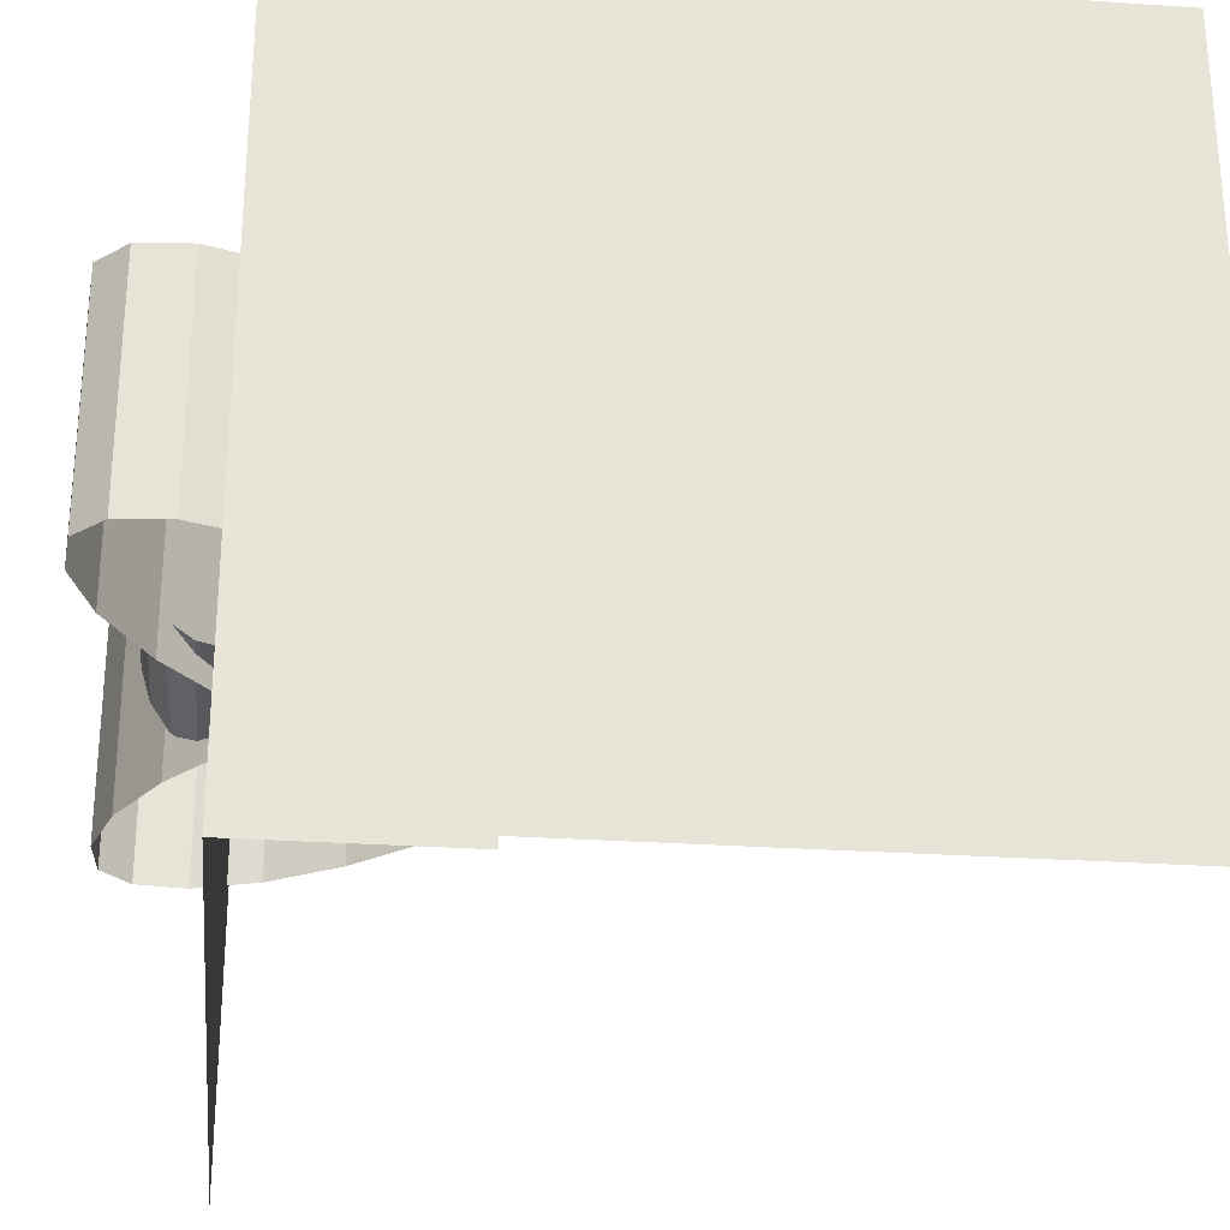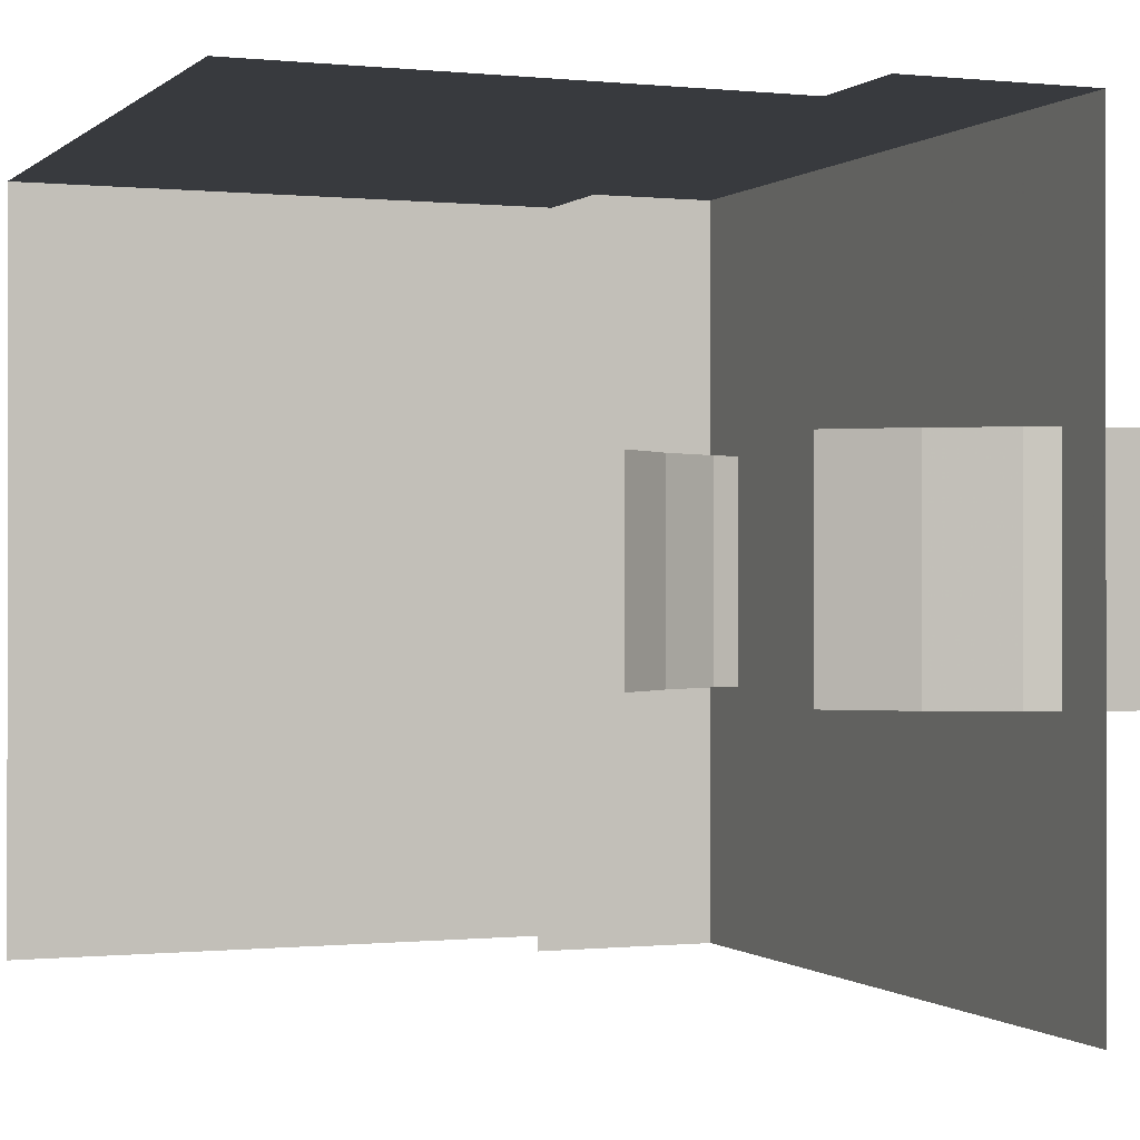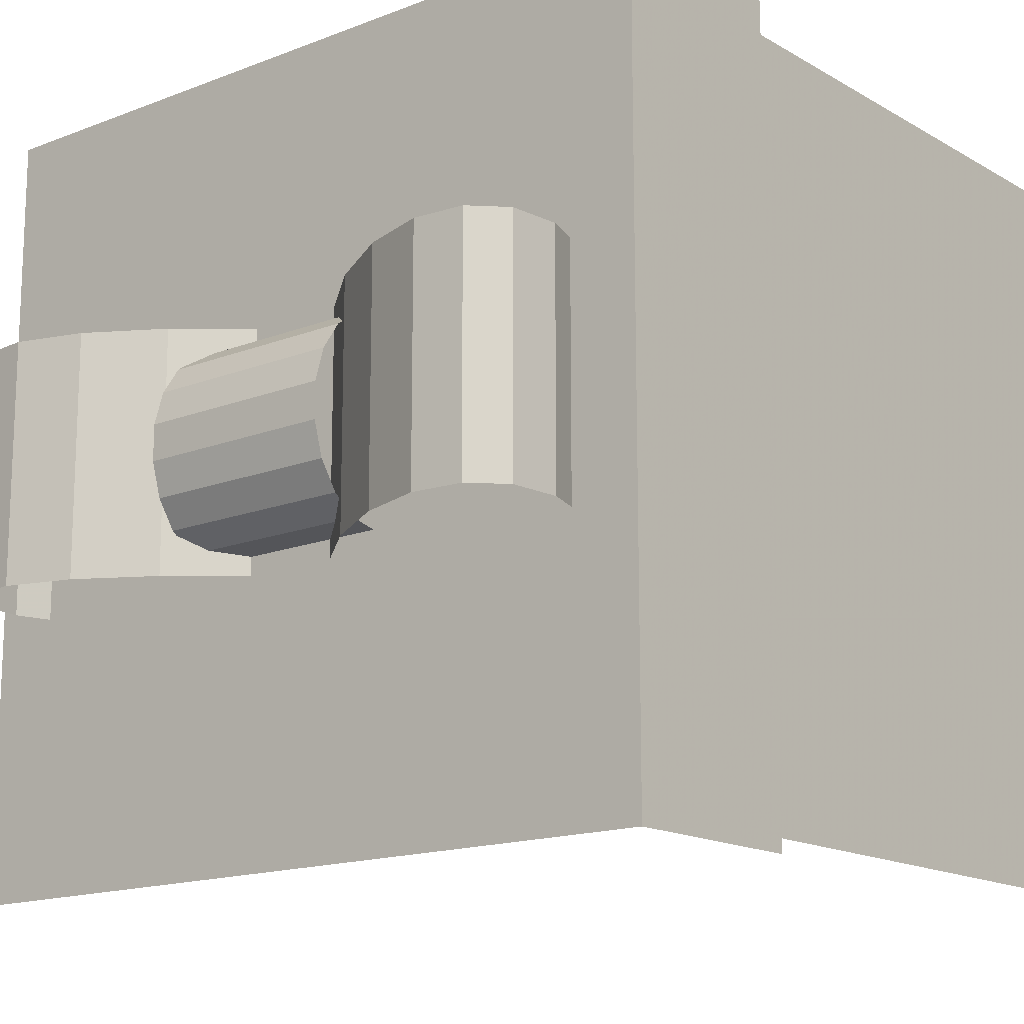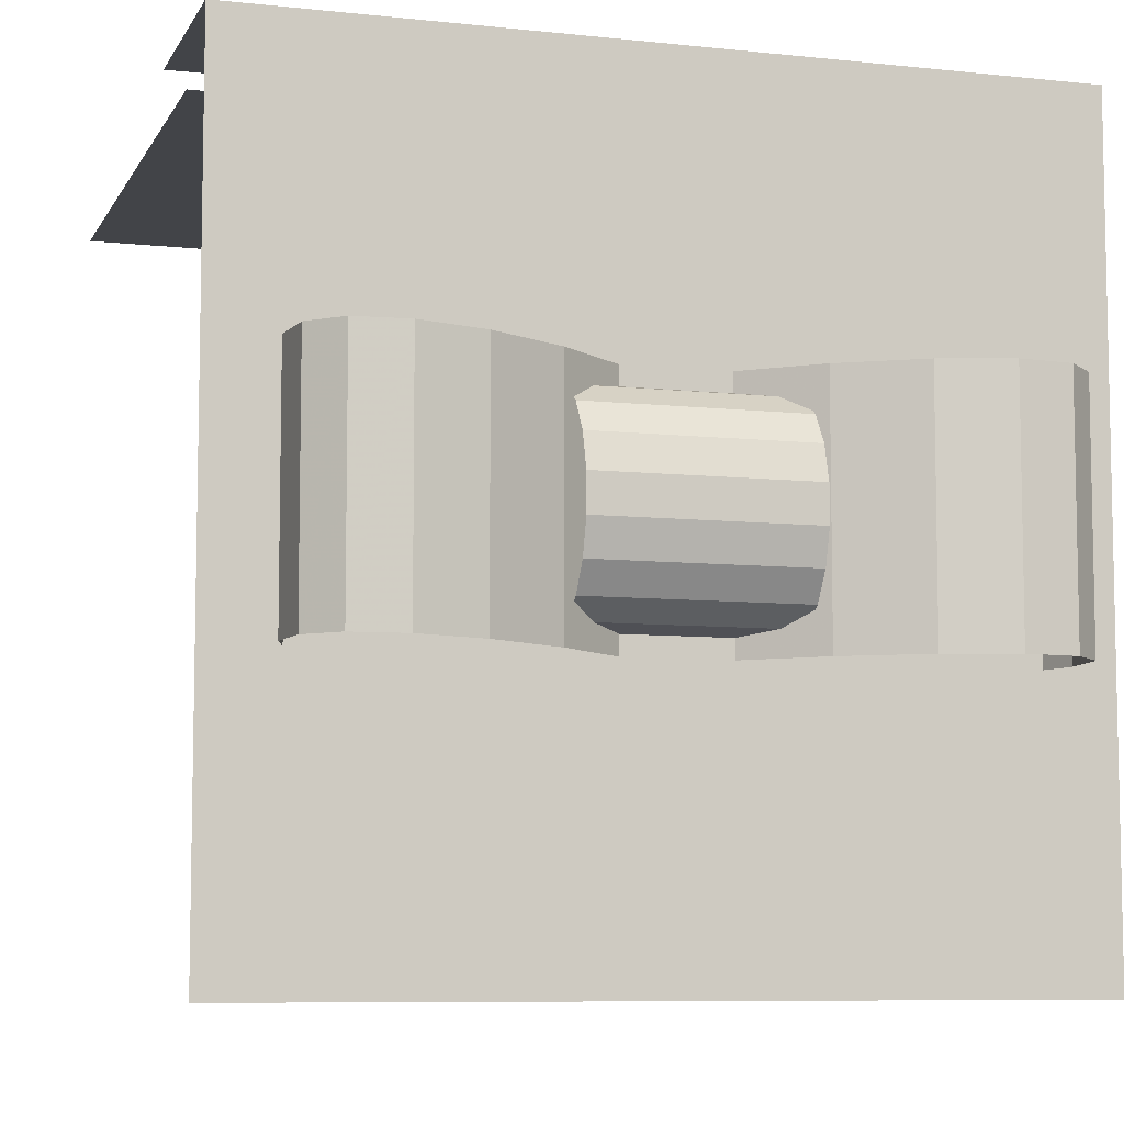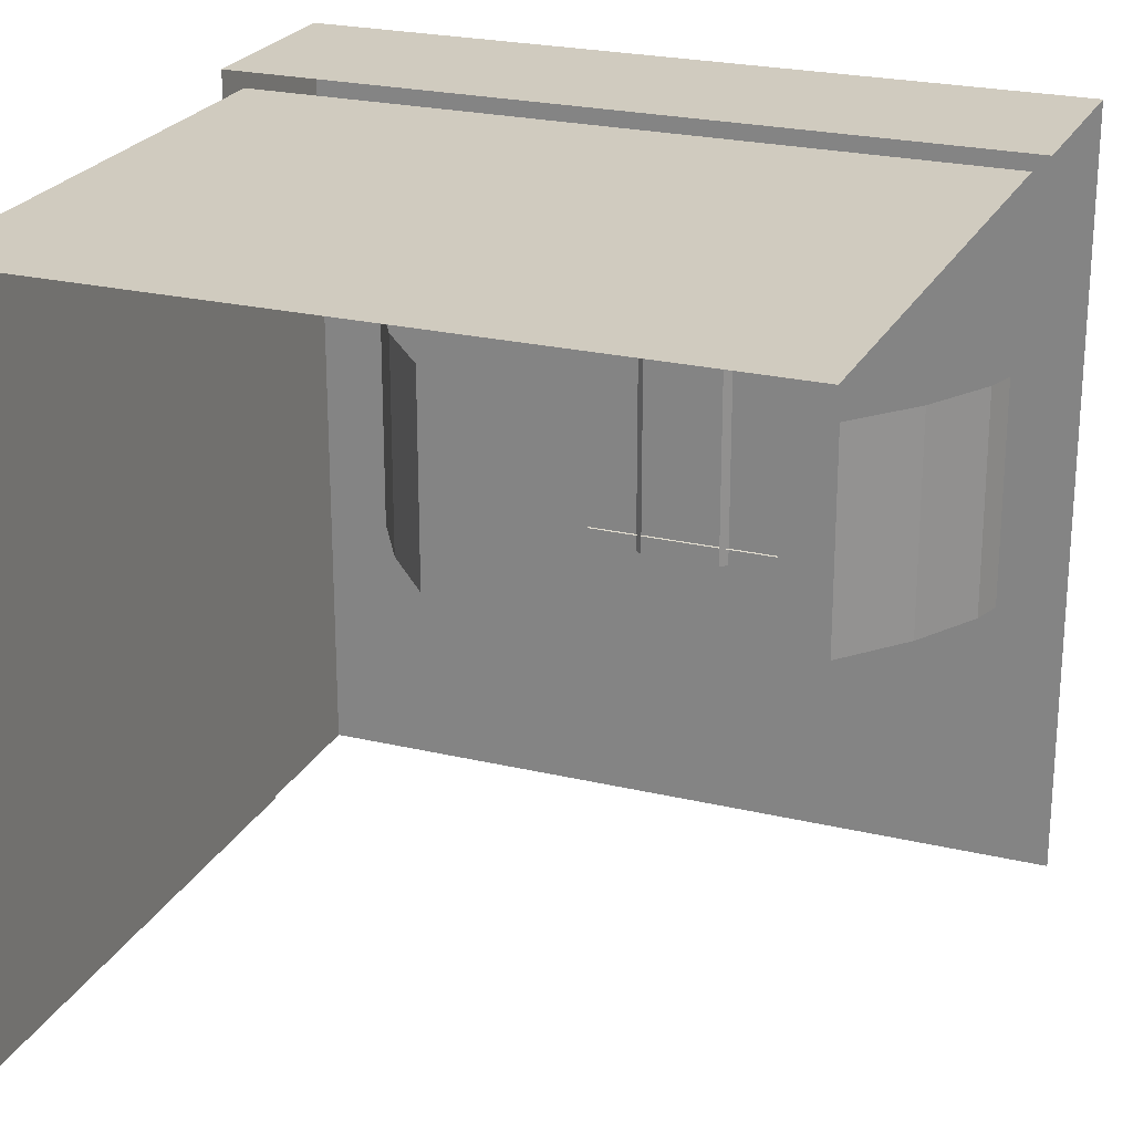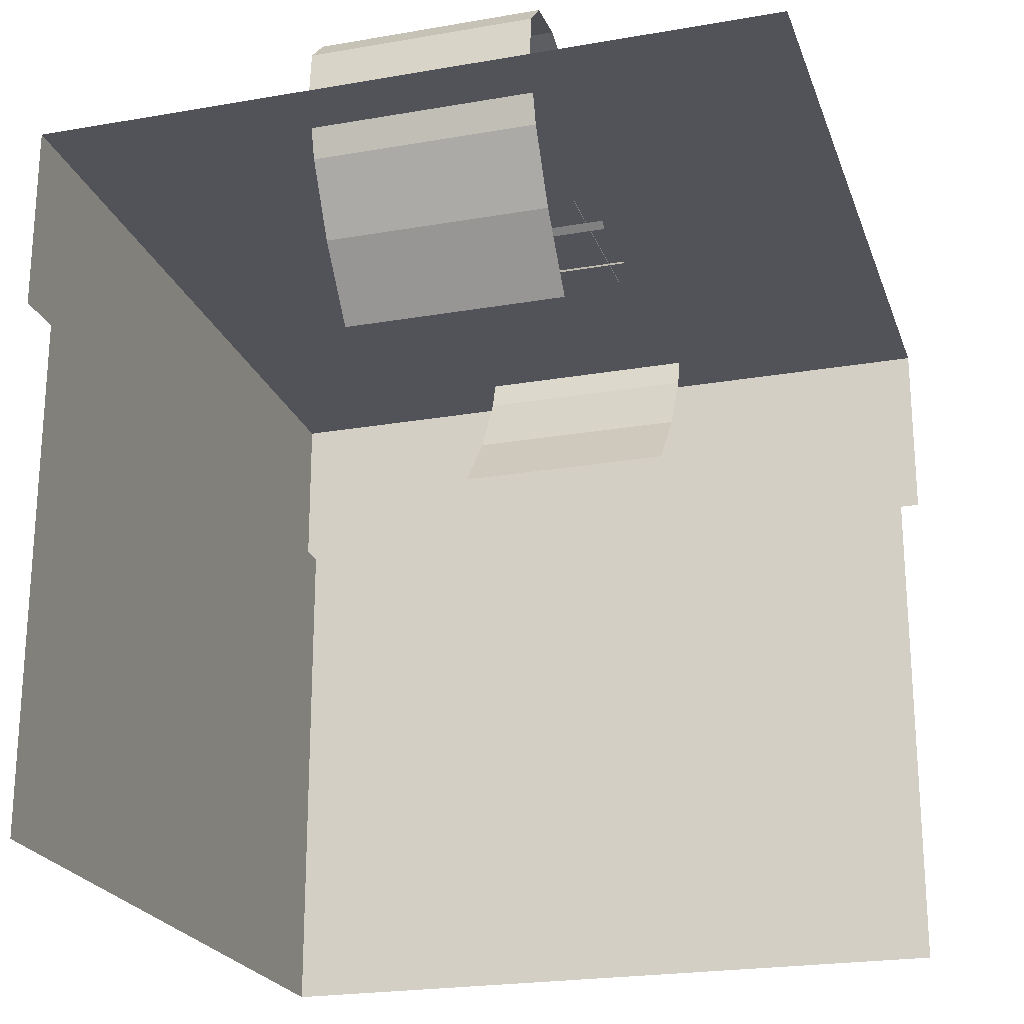
<metadata>
{"format":"obj","ext":"obj","renderer":"f3d","projection":"perspective","resolution":1024,"background":"white","views":[{"elev":-28.1,"azim":84.1,"up":"+Y"},{"elev":-0.2,"azim":-111.6,"up":"+Y"},{"elev":-15.4,"azim":39.5,"up":"+Y"},{"elev":-7.7,"azim":-17.2,"up":"+Y"},{"elev":23.7,"azim":-158.3,"up":"+Y"},{"elev":-22.6,"azim":-73.3,"up":"+Z"}]}
</metadata>
<code>
g fx_fbx_sk2_gift
v 0.508 -0.508 0
v 0.508 -0.508 0.762
v 0.508 0.508 0.762
v 0.508 0.508 0
v 0.508 0.508 0
v 0.508 0.508 0.762
v -0.508 0.508 0.762
v -0.508 0.508 0
v -0.5329 -0.5329 1.016
v -0.5329 0.5329 1.016
v 0.5329 0.5329 1.016
v 0.5329 -0.5329 1.016
v 0.5329 -0.5329 0.7495
v 0.5329 -0.5329 1.016
v 0.5329 0.5329 1.016
v 0.5329 0.5329 0.7495
v 0.5329 0.5329 0.7495
v 0.5329 0.5329 1.016
v -0.5329 0.5329 1.016
v -0.5329 0.5329 0.7495
v -0.138 0.1377 1.013
v 0.138 0.1377 1.013
v 0.138 0.1293 1.051
v -0.138 0.1293 1.051
v 0.138 0.1054 1.084
v -0.138 0.1054 1.084
v 0.138 0.06883 1.108
v -0.138 0.06883 1.108
v 0.138 0.0239 1.121
v -0.138 0.0239 1.121
v 0.138 -0.0239 1.121
v -0.138 -0.0239 1.121
v 0.138 -0.06883 1.108
v -0.138 -0.06883 1.108
v 0.138 -0.1054 1.084
v -0.138 -0.1054 1.084
v 0.138 -0.1293 1.051
v -0.138 -0.1293 1.051
v 0.138 -0.1377 1.013
v -0.138 -0.1377 1.013
v 0.2853 0.162 0.7786
v 0.2853 -0.162 0.7786
v 0.3677 -0.162 0.8748
v 0.3677 0.162 0.8748
v 0.4264 -0.162 0.9732
v 0.4264 0.162 0.9732
v 0.4543 -0.162 1.062
v 0.4543 0.162 1.062
v 0.448 -0.162 1.13
v 0.448 0.162 1.13
v 0.4083 -0.162 1.17
v 0.4083 0.162 1.17
v 0.34 -0.162 1.176
v 0.34 0.162 1.176
v 0.2513 -0.162 1.148
v 0.2513 0.162 1.148
v 0.1529 -0.162 1.09
v 0.1529 0.162 1.09
v 0.0567 -0.162 1.007
v 0.0567 0.162 1.007
v -0.2853 -0.162 0.7786
v -0.2853 0.162 0.7786
v -0.3677 0.162 0.8748
v -0.3677 -0.162 0.8748
v -0.4264 0.162 0.9732
v -0.4264 -0.162 0.9732
v -0.4543 0.162 1.062
v -0.4543 -0.162 1.062
v -0.448 0.162 1.13
v -0.448 -0.162 1.13
v -0.4083 0.162 1.17
v -0.4083 -0.162 1.17
v -0.34 0.162 1.176
v -0.34 -0.162 1.176
v -0.2513 0.162 1.148
v -0.2513 -0.162 1.148
v -0.1529 0.162 1.09
v -0.1529 -0.162 1.09
v -0.05668 0.162 1.007
v -0.05668 -0.162 1.007
g fx_fbx_sk2_gift_0
f 3 2 1
f 4 3 1
f 7 6 5
f 8 7 5
f 11 10 9
f 12 11 9
f 15 14 13
f 16 15 13
f 19 18 17
f 20 19 17
f 23 22 21
f 24 23 21
f 25 23 24
f 26 25 24
f 27 25 26
f 28 27 26
f 29 27 28
f 30 29 28
f 31 29 30
f 32 31 30
f 33 31 32
f 34 33 32
f 35 33 34
f 36 35 34
f 37 35 36
f 38 37 36
f 39 37 38
f 40 39 38
f 43 42 41
f 44 43 41
f 45 43 44
f 46 45 44
f 47 45 46
f 48 47 46
f 49 47 48
f 50 49 48
f 51 49 50
f 52 51 50
f 53 51 52
f 54 53 52
f 55 53 54
f 56 55 54
f 57 55 56
f 58 57 56
f 59 57 58
f 60 59 58
f 63 62 61
f 64 63 61
f 65 63 64
f 66 65 64
f 67 65 66
f 68 67 66
f 69 67 68
f 70 69 68
f 71 69 70
f 72 71 70
f 73 71 72
f 74 73 72
f 75 73 74
f 76 75 74
f 77 75 76
f 78 77 76
f 79 77 78
f 80 79 78

</code>
